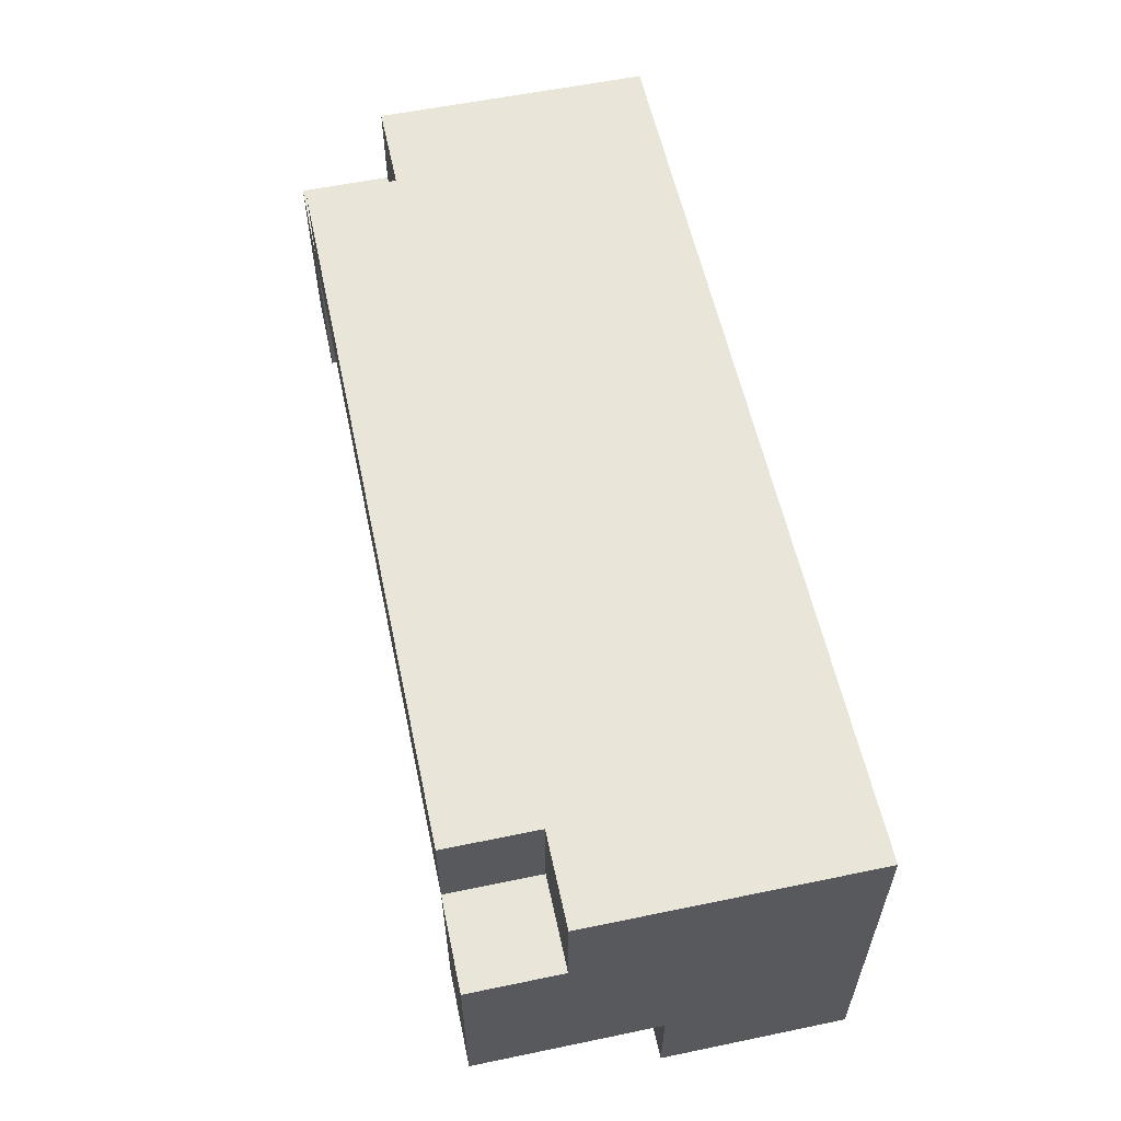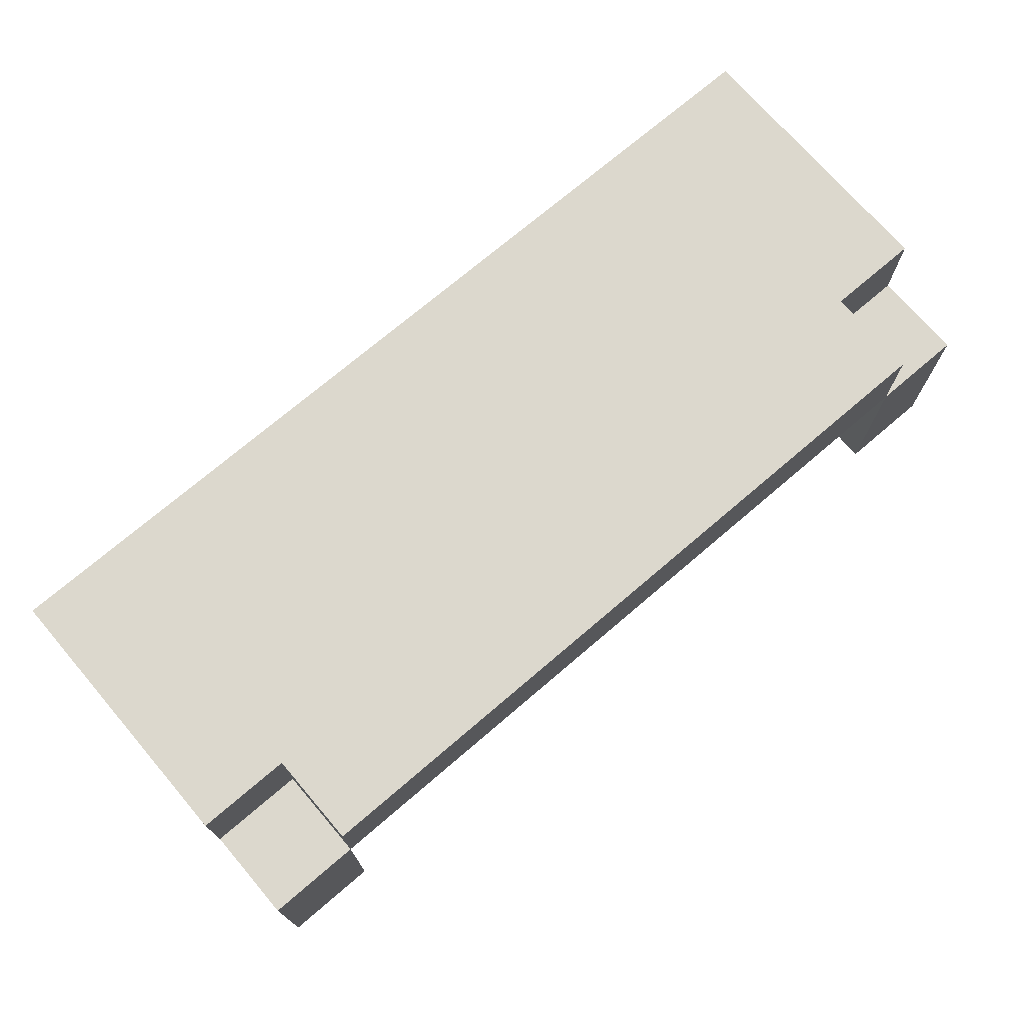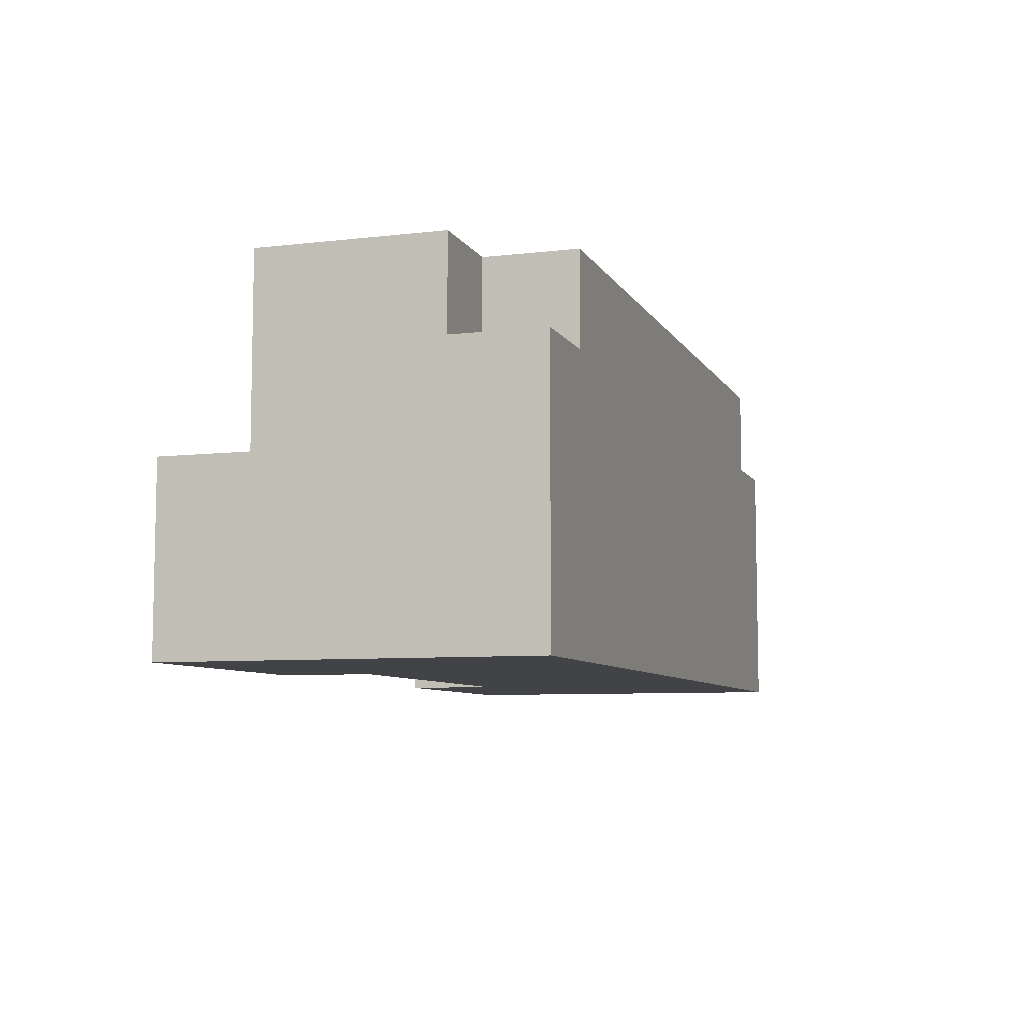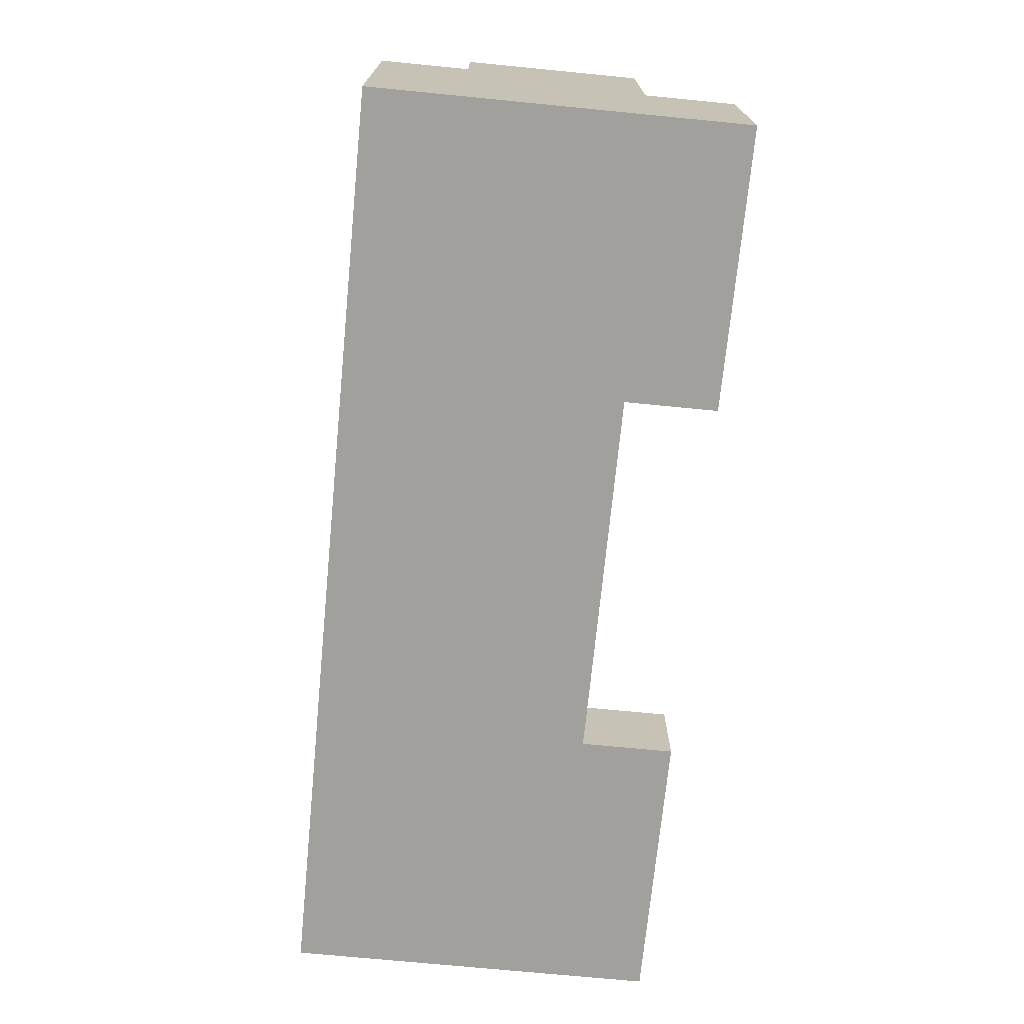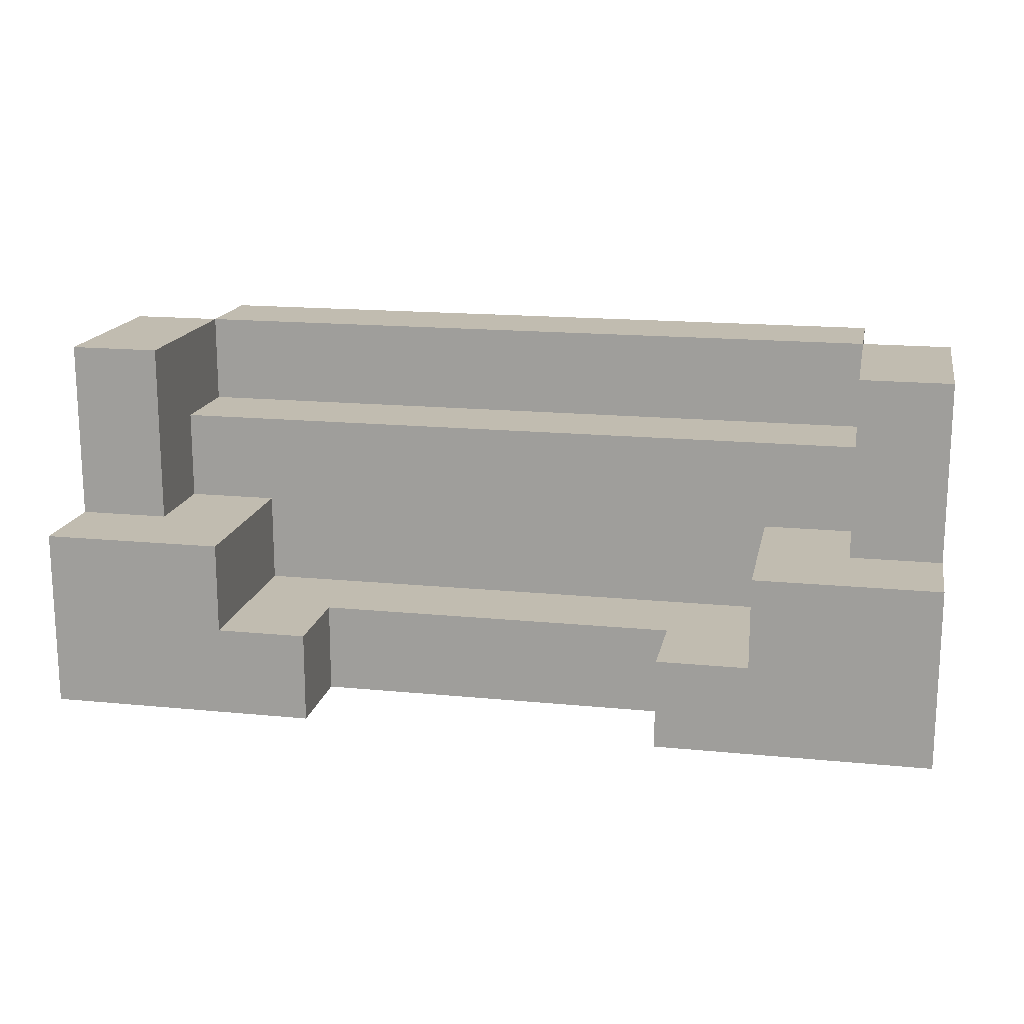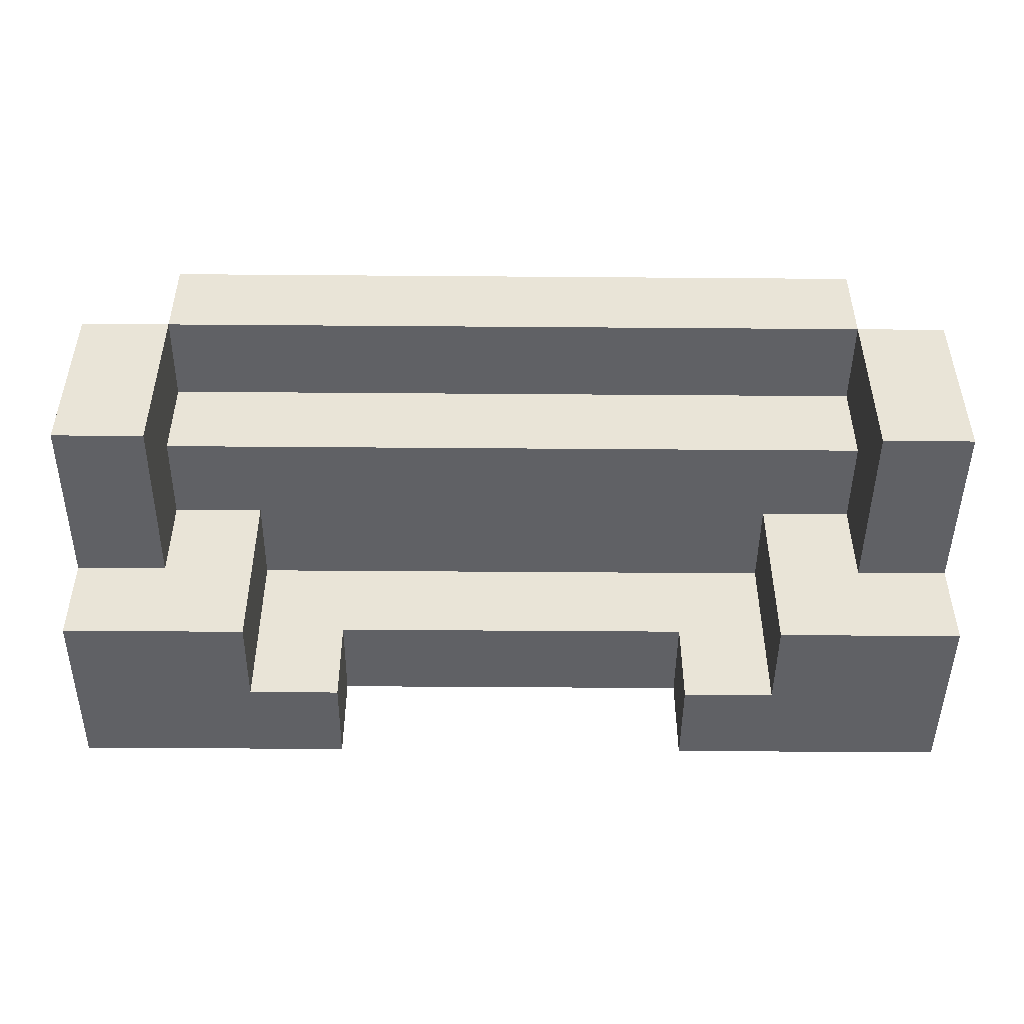
<metadata>
{"format":"obj","ext":"obj","renderer":"f3d","projection":"perspective","resolution":1024,"background":"white","views":[{"elev":57.7,"azim":77.9,"up":"+Y"},{"elev":72.4,"azim":-40.6,"up":"+Y"},{"elev":-7.5,"azim":108.1,"up":"+Z"},{"elev":-71.6,"azim":-95.6,"up":"+Z"},{"elev":16.5,"azim":11.4,"up":"+Z"},{"elev":-47.4,"azim":-0.5,"up":"+Y"}]}
</metadata>
<code>
o
v 0.2 0.2 0.2
v 0.2 0.2 0.1
v 0.2 0.2 0
v 0.2 0.3 0.4
v 0.2 0.3 0.2
v 0.2 0.3 0.1
v 0.2 0.4 0.4
v 0.2 0.4 0.2
v 0.2 0.5 0.4
v 0.2 0.5 0.3
v 0.2 0.6 0.3
v 0.2 0.6 0
v 0.3 0.5 0.4
v 0.3 0.5 0.3
v 0.3 0.6 0.4
v 0.3 0.6 0.3
v 0.9 0.2 0.1
v 0.9 0.2 0
v 0.9 0.3 0.1
v 0.9 0.3 0
v 1 0.2 0.2
v 1 0.2 0.1
v 1 0.4 0.2
v 1 0.4 0.1
v 1.1 0.3 0.4
v 1.1 0.3 0.2
v 1.1 0.4 0.4
v 1.1 0.4 0.3
v 1.1 0.4 0.2
v 1.1 0.5 0.4
v 1.1 0.5 0.3
v 0.3 0.3 0.4
v 0.3 0.3 0.2
v 0.3 0.4 0.4
v 0.3 0.4 0.3
v 0.3 0.4 0.2
v 0.3 0.5 0.4
v 0.3 0.5 0.3
v 0.4 0.2 0.2
v 0.4 0.2 0.1
v 0.4 0.4 0.2
v 0.4 0.4 0.1
v 0.5 0.2 0.1
v 0.5 0.2 0
v 0.5 0.3 0.1
v 0.5 0.3 0
v 1.1 0.5 0.4
v 1.1 0.5 0.3
v 1.1 0.6 0.4
v 1.1 0.6 0.3
v 1.2 0.2 0.2
v 1.2 0.2 0.1
v 1.2 0.2 0
v 1.2 0.3 0.4
v 1.2 0.3 0.2
v 1.2 0.3 0.1
v 1.2 0.4 0.4
v 1.2 0.4 0.2
v 1.2 0.5 0.4
v 1.2 0.5 0.3
v 1.2 0.6 0.3
v 1.2 0.6 0
v 0.2 0.3 0.4
v 0.2 0.4 0.4
v 0.2 0.5 0.4
v 0.3 0.3 0.4
v 0.3 0.4 0.4
v 0.3 0.5 0.4
v 0.3 0.6 0.4
v 1.1 0.3 0.4
v 1.1 0.4 0.4
v 1.1 0.5 0.4
v 1.1 0.6 0.4
v 1.2 0.3 0.4
v 1.2 0.4 0.4
v 1.2 0.5 0.4
v 0.2 0.5 0.3
v 0.2 0.6 0.3
v 0.3 0.4 0.3
v 0.3 0.5 0.3
v 0.3 0.6 0.3
v 0.4 0.4 0.3
v 0.4 0.5 0.3
v 1 0.4 0.3
v 1 0.5 0.3
v 1.1 0.4 0.3
v 1.1 0.5 0.3
v 1.1 0.6 0.3
v 1.2 0.5 0.3
v 1.2 0.6 0.3
v 0.2 0.2 0.2
v 0.2 0.3 0.2
v 0.3 0.3 0.2
v 0.3 0.4 0.2
v 0.4 0.2 0.2
v 0.4 0.4 0.2
v 1 0.2 0.2
v 1 0.4 0.2
v 1.1 0.3 0.2
v 1.1 0.4 0.2
v 1.2 0.2 0.2
v 1.2 0.3 0.2
v 0.4 0.2 0.1
v 0.4 0.4 0.1
v 0.5 0.2 0.1
v 0.5 0.3 0.1
v 0.9 0.2 0.1
v 0.9 0.3 0.1
v 1 0.2 0.1
v 1 0.4 0.1
v 0.2 0.2 0
v 0.2 0.6 0
v 0.4 0.2 0
v 0.4 0.4 0
v 0.5 0.2 0
v 0.5 0.3 0
v 0.9 0.2 0
v 0.9 0.3 0
v 1 0.2 0
v 1 0.4 0
v 1.2 0.2 0
v 1.2 0.6 0
v 0.2 0.2 0.2
v 0.4 0.2 0.2
v 1 0.2 0.2
v 1.2 0.2 0.2
v 0.2 0.2 0.1
v 0.4 0.2 0.1
v 0.5 0.2 0.1
v 0.9 0.2 0.1
v 1 0.2 0.1
v 1.2 0.2 0.1
v 0.2 0.2 0
v 0.4 0.2 0
v 0.5 0.2 0
v 0.9 0.2 0
v 1 0.2 0
v 1.2 0.2 0
v 0.2 0.3 0.4
v 0.3 0.3 0.4
v 1.1 0.3 0.4
v 1.2 0.3 0.4
v 0.2 0.3 0.2
v 0.3 0.3 0.2
v 1.1 0.3 0.2
v 1.2 0.3 0.2
v 0.5 0.3 0.1
v 0.9 0.3 0.1
v 0.5 0.3 0
v 0.9 0.3 0
v 0.3 0.4 0.3
v 0.4 0.4 0.3
v 1 0.4 0.3
v 1.1 0.4 0.3
v 0.3 0.4 0.2
v 0.4 0.4 0.2
v 1 0.4 0.2
v 1.1 0.4 0.2
v 0.4 0.4 0.1
v 1 0.4 0.1
v 0.3 0.5 0.4
v 1.1 0.5 0.4
v 0.3 0.5 0.3
v 0.4 0.5 0.3
v 1 0.5 0.3
v 1.1 0.5 0.3
v 0.2 0.5 0.4
v 0.3 0.5 0.4
v 1.1 0.5 0.4
v 1.2 0.5 0.4
v 0.2 0.5 0.3
v 0.3 0.5 0.3
v 1.1 0.5 0.3
v 1.2 0.5 0.3
v 0.3 0.6 0.4
v 1.1 0.6 0.4
v 0.2 0.6 0.3
v 0.3 0.6 0.3
v 1.1 0.6 0.3
v 1.2 0.6 0.3
v 0.2 0.6 0
v 1.2 0.6 0
f 5 2 1
f 6 3 2
f 6 2 5
f 7 5 4
f 8 6 5
f 8 5 7
f 9 8 7
f 10 8 9
f 11 8 10
f 12 3 6
f 12 8 11
f 12 6 8
f 15 14 13
f 16 14 15
f 19 18 17
f 20 18 19
f 23 22 21
f 24 22 23
f 27 26 25
f 28 26 27
f 29 26 28
f 30 28 27
f 31 28 30
f 32 33 34
f 34 33 35
f 35 33 36
f 34 35 37
f 37 35 38
f 39 40 41
f 41 40 42
f 43 44 45
f 45 44 46
f 47 48 49
f 49 48 50
f 51 52 55
f 52 53 56
f 55 52 56
f 54 55 57
f 55 56 58
f 57 55 58
f 57 58 59
f 59 58 60
f 60 58 61
f 56 53 62
f 61 58 62
f 58 56 62
f 66 64 63
f 67 65 64
f 67 64 66
f 68 65 67
f 72 69 68
f 73 69 72
f 74 71 70
f 75 72 71
f 75 71 74
f 76 72 75
f 80 78 77
f 81 78 80
f 82 80 79
f 83 80 82
f 84 83 82
f 85 83 84
f 86 85 84
f 87 85 86
f 89 88 87
f 90 88 89
f 93 92 91
f 95 93 91
f 95 94 93
f 96 94 95
f 99 98 97
f 100 98 99
f 101 99 97
f 102 99 101
f 105 104 103
f 106 104 105
f 108 104 106
f 109 108 107
f 110 104 108
f 110 108 109
f 111 112 113
f 113 112 114
f 113 114 115
f 115 114 116
f 116 114 118
f 117 118 119
f 114 112 120
f 119 118 120
f 118 114 120
f 119 120 121
f 120 112 122
f 121 120 122
f 127 124 123
f 128 124 127
f 131 126 125
f 132 126 131
f 133 128 127
f 134 129 128
f 134 128 133
f 135 129 134
f 136 131 130
f 137 132 131
f 137 131 136
f 138 132 137
f 143 140 139
f 144 140 143
f 145 142 141
f 146 142 145
f 149 148 147
f 150 148 149
f 155 152 151
f 156 153 152
f 156 152 155
f 157 154 153
f 157 153 156
f 158 154 157
f 159 157 156
f 160 157 159
f 163 162 161
f 164 162 163
f 165 162 164
f 166 162 165
f 167 168 171
f 171 168 172
f 169 170 173
f 173 170 174
f 175 176 178
f 178 176 179
f 177 178 181
f 179 180 181
f 178 179 181
f 181 180 182

</code>
